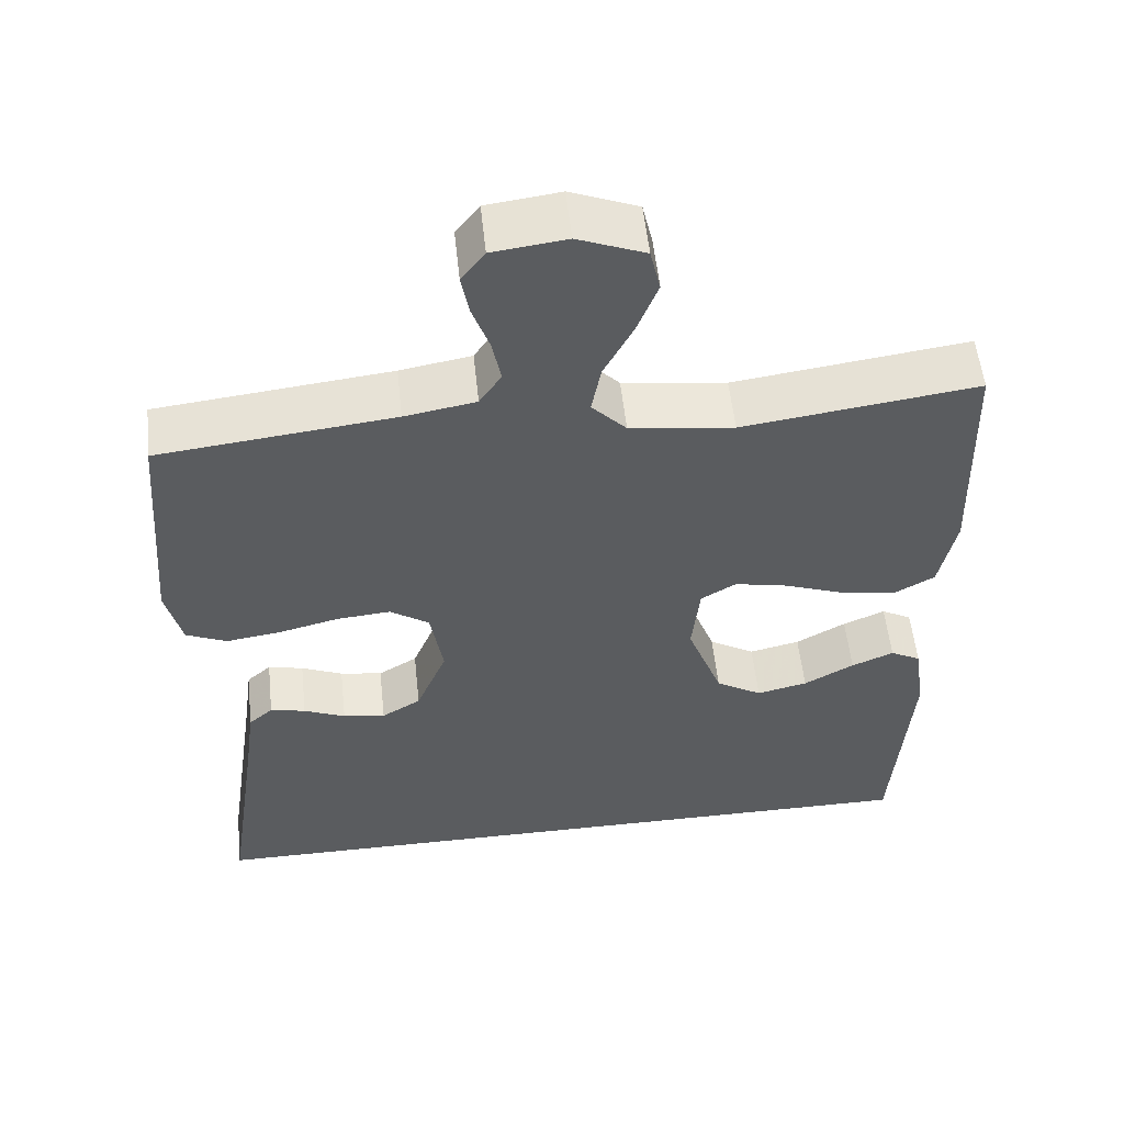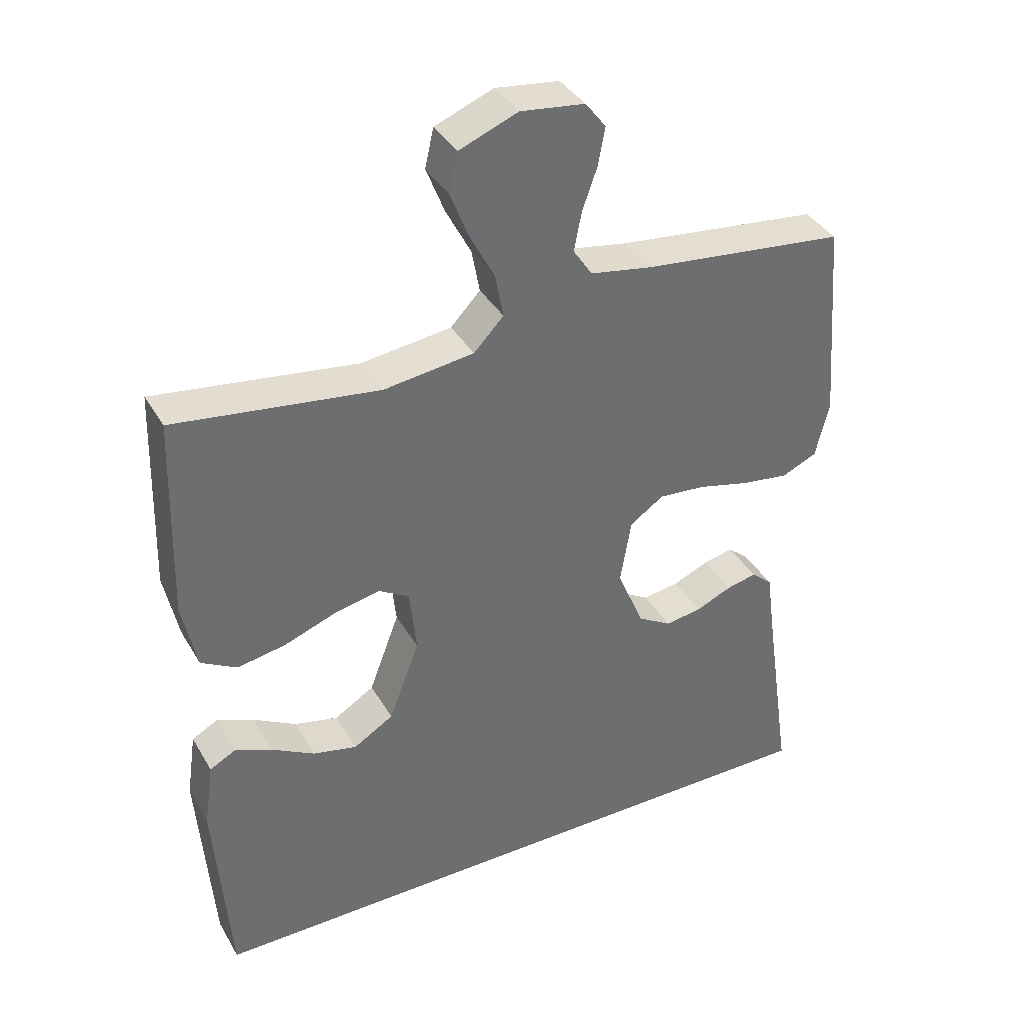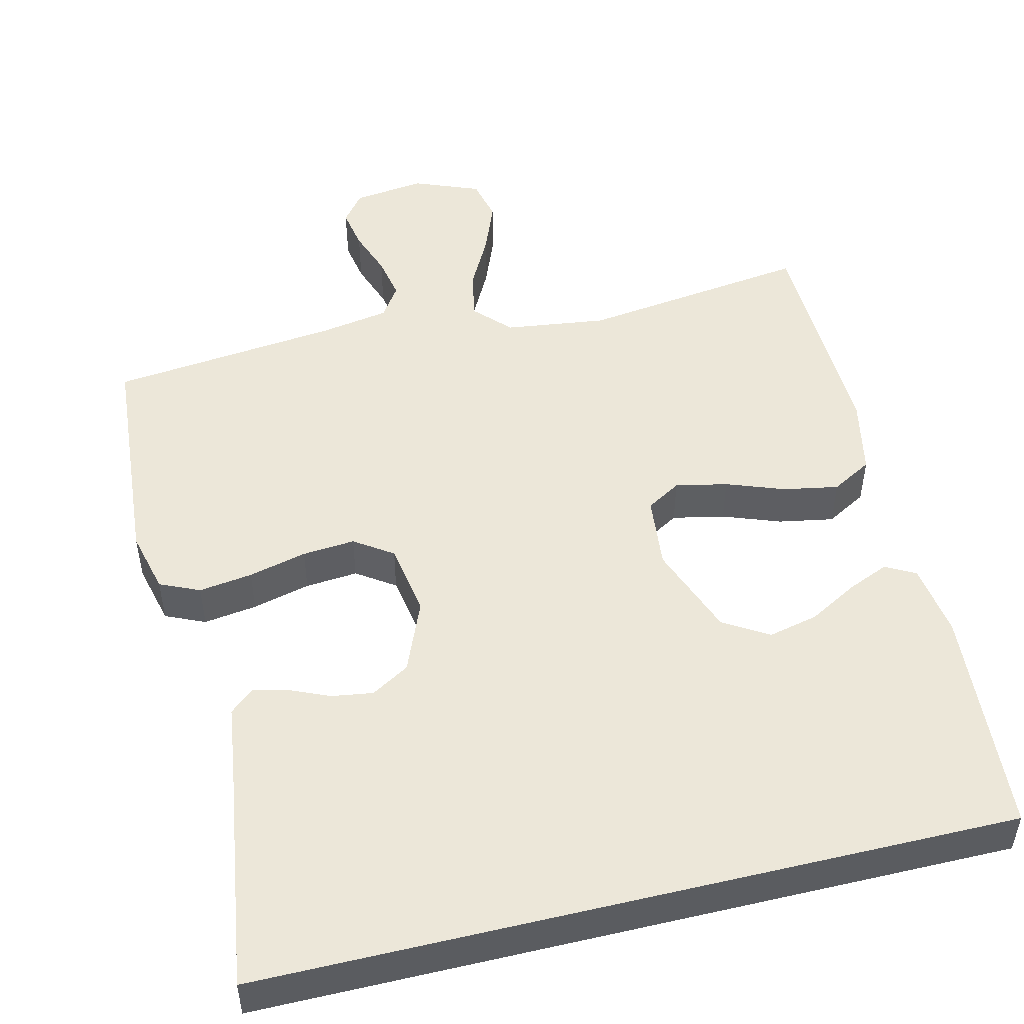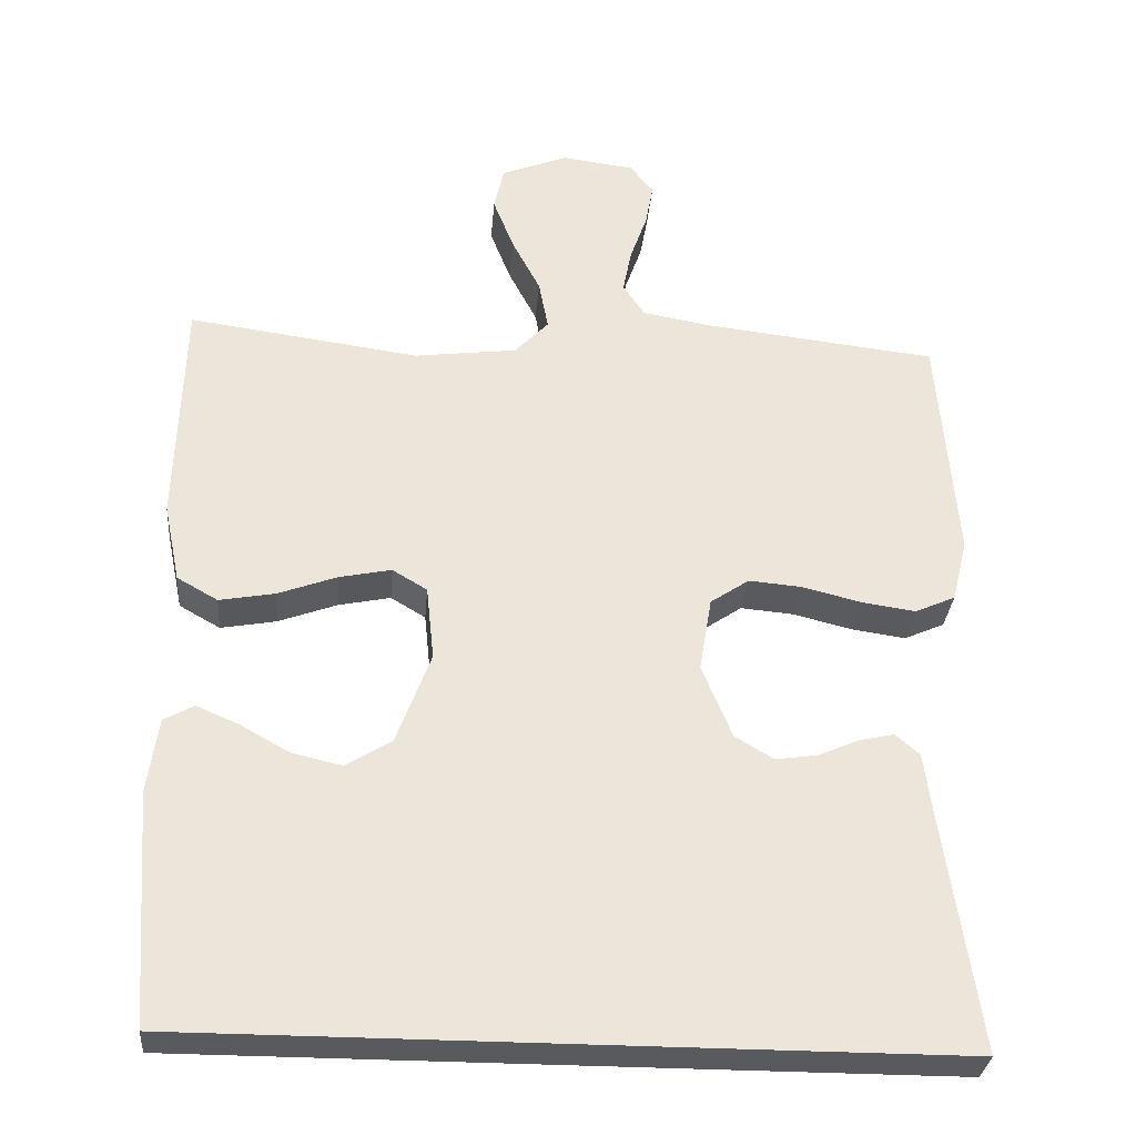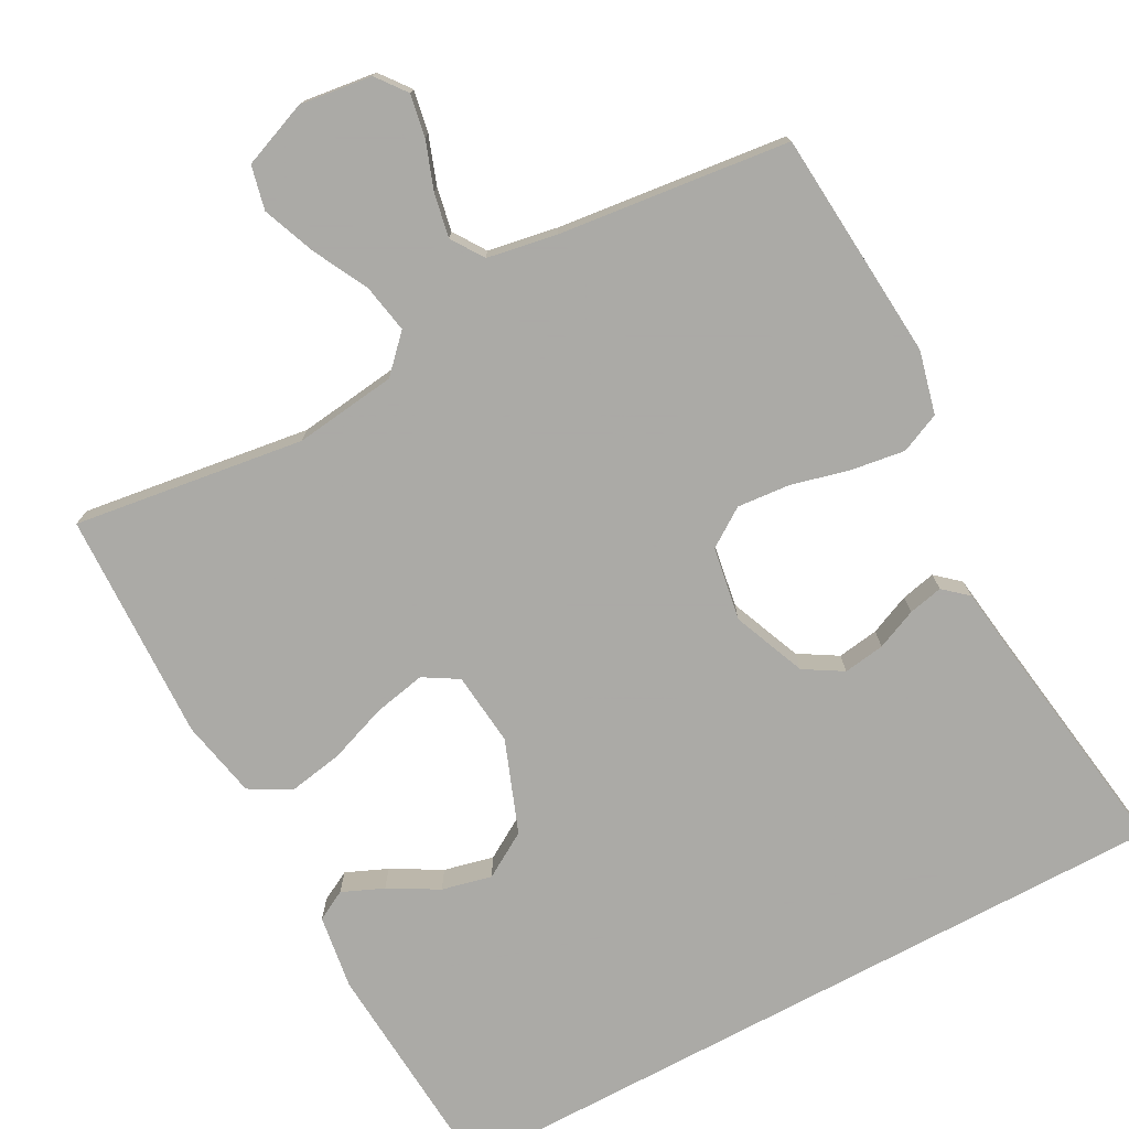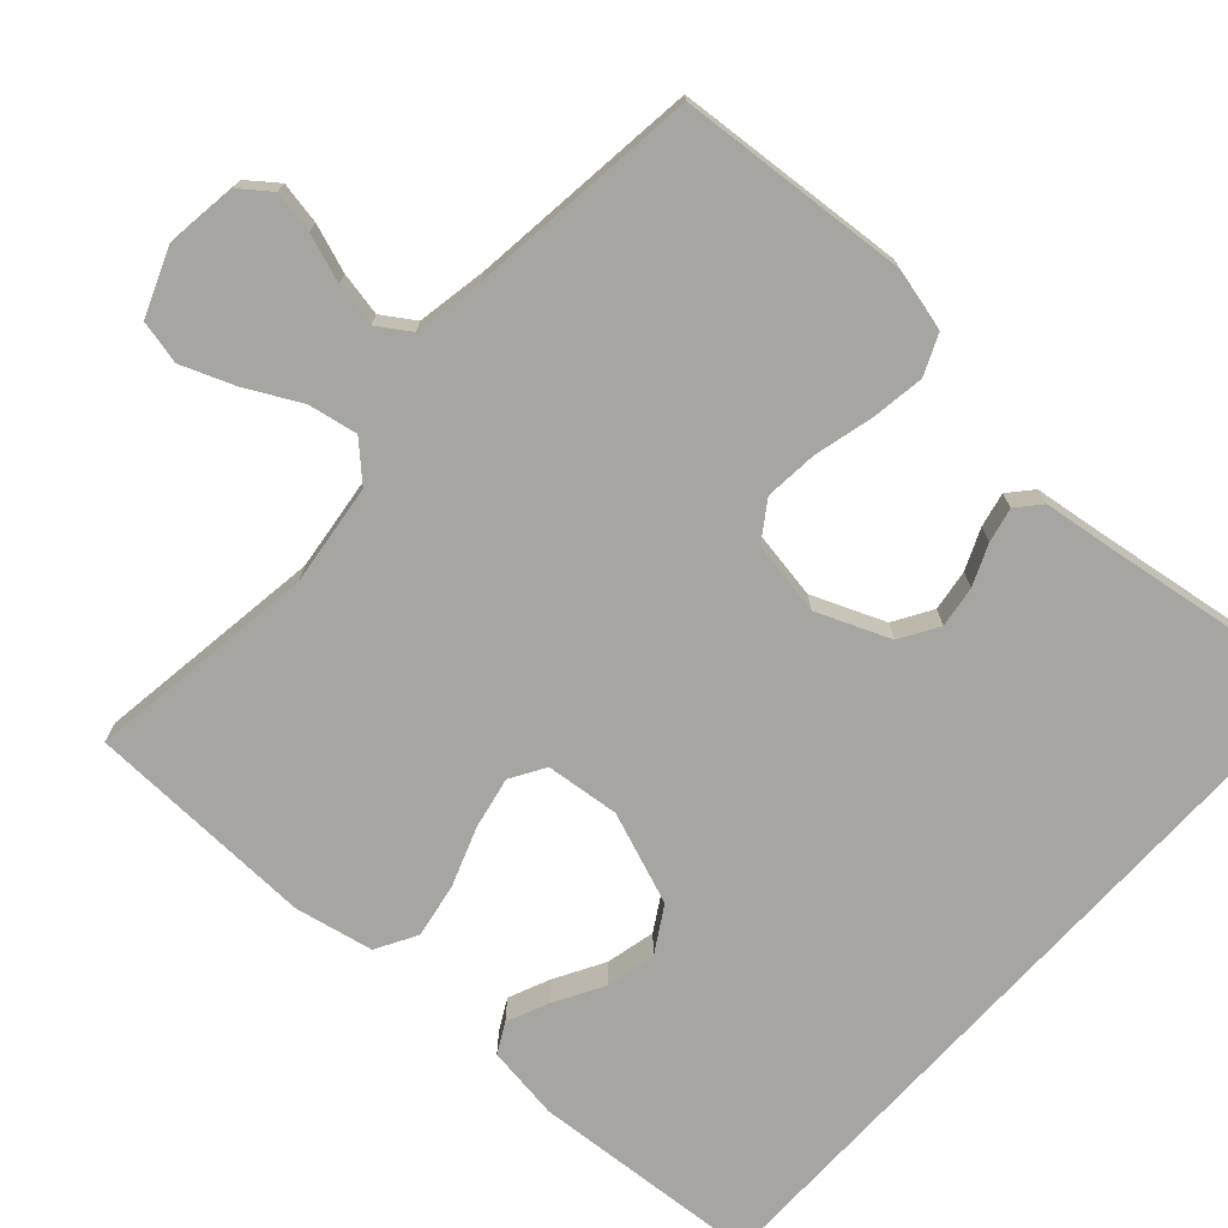
<metadata>
{"format":"obj","ext":"obj","renderer":"f3d","projection":"perspective","resolution":1024,"background":"white","views":[{"elev":55.0,"azim":173.9,"up":"+Z"},{"elev":37.9,"azim":-27.1,"up":"+Z"},{"elev":49.9,"azim":166.4,"up":"+Y"},{"elev":-31.2,"azim":-4.8,"up":"+Z"},{"elev":-75.7,"azim":28.2,"up":"+Y"},{"elev":-73.6,"azim":47.7,"up":"+Y"}]}
</metadata>
<code>
v -0.482 0.07 -0.5
v -0.504 0.07 -0.2
v -0.49 0.07 -0.103
v -0.451 0.07 -0.082
v -0.397 0.07 -0.105
v -0.333 0.07 -0.141
v -0.268 0.07 -0.156
v -0.209 0.07 -0.12
v -0.164 0.07 0
v -0.174 0.07 0.096
v -0.219 0.07 0.123
v -0.287 0.07 0.109
v -0.363 0.07 0.081
v -0.435 0.07 0.068
v -0.488 0.07 0.098
v -0.509 0.07 0.2
v -0.5 0.07 0.5
v -0.2 0.07 0.459
v -0.067 0.07 0.476
v -0.023 0.07 0.522
v -0.035 0.07 0.586
v -0.072 0.07 0.657
v -0.099 0.07 0.726
v -0.086 0.07 0.783
v 0 0.07 0.817
v 0.094 0.07 0.805
v 0.124 0.07 0.766
v 0.114 0.07 0.711
v 0.092 0.07 0.649
v 0.081 0.07 0.592
v 0.109 0.07 0.55
v 0.2 0.07 0.534
v 0.5 0.07 0.5
v 0.524 0.07 0.2
v 0.504 0.07 0.118
v 0.452 0.07 0.095
v 0.382 0.07 0.105
v 0.306 0.07 0.124
v 0.237 0.07 0.13
v 0.187 0.07 0.096
v 0.171 0.07 0
v 0.21 0.07 -0.095
v 0.26 0.07 -0.125
v 0.314 0.07 -0.117
v 0.367 0.07 -0.094
v 0.412 0.07 -0.084
v 0.443 0.07 -0.111
v 0.455 0.07 -0.2
v 0.499 0.07 -0.5
v -0.482 0 -0.5
v -0.504 0 -0.2
v -0.49 0 -0.103
v -0.451 0 -0.082
v -0.397 0 -0.105
v -0.333 0 -0.141
v -0.268 0 -0.156
v -0.209 0 -0.12
v -0.164 0 0
v -0.174 0 0.096
v -0.219 0 0.123
v -0.287 0 0.109
v -0.363 0 0.081
v -0.435 0 0.068
v -0.488 0 0.098
v -0.509 0 0.2
v -0.5 0 0.5
v -0.2 0 0.459
v -0.067 0 0.476
v -0.023 0 0.522
v -0.035 0 0.586
v -0.072 0 0.657
v -0.099 0 0.726
v -0.086 0 0.783
v 0 0 0.817
v 0.094 0 0.805
v 0.124 0 0.766
v 0.114 0 0.711
v 0.092 0 0.649
v 0.081 0 0.592
v 0.109 0 0.55
v 0.2 0 0.534
v 0.5 0 0.5
v 0.524 0 0.2
v 0.504 0 0.118
v 0.452 0 0.095
v 0.382 0 0.105
v 0.306 0 0.124
v 0.237 0 0.13
v 0.187 0 0.096
v 0.171 0 0
v 0.21 0 -0.095
v 0.26 0 -0.125
v 0.314 0 -0.117
v 0.367 0 -0.094
v 0.412 0 -0.084
v 0.443 0 -0.111
v 0.455 0 -0.2
v 0.499 0 -0.5
f 48 49 1 2
f 44 45 46 47
f 43 44 47 48
f 35 36 37 38
f 35 38 39
f 32 33 34 35
f 31 32 35 39
f 30 31 39 40
f 26 27 28 29
f 26 29 30
f 25 26 30
f 21 22 23 24
f 21 24 25 30
f 15 16 17 18
f 15 18 19
f 12 13 14 15
f 11 12 15 19
f 10 11 19 20
f 3 4 5 6
f 2 3 6
f 2 6 7
f 43 48 2 7
f 21 30 40 41
f 20 21 41
f 9 10 20 41
f 8 9 41 42
f 7 8 42 43
f 51 50 98 97
f 96 95 94 93
f 97 96 93 92
f 87 86 85 84
f 88 87 84
f 84 83 82 81
f 88 84 81 80
f 89 88 80 79
f 78 77 76 75
f 79 78 75
f 79 75 74
f 73 72 71 70
f 79 74 73 70
f 67 66 65 64
f 68 67 64
f 64 63 62 61
f 68 64 61 60
f 69 68 60 59
f 55 54 53 52
f 55 52 51
f 56 55 51
f 56 51 97 92
f 90 89 79 70
f 90 70 69
f 90 69 59 58
f 91 90 58 57
f 92 91 57 56
f 1 50 51 2
f 2 51 52 3
f 3 52 53 4
f 4 53 54 5
f 5 54 55 6
f 6 55 56 7
f 7 56 57 8
f 8 57 58 9
f 9 58 59 10
f 10 59 60 11
f 11 60 61 12
f 12 61 62 13
f 13 62 63 14
f 14 63 64 15
f 15 64 65 16
f 16 65 66 17
f 17 66 67 18
f 18 67 68 19
f 19 68 69 20
f 20 69 70 21
f 21 70 71 22
f 22 71 72 23
f 23 72 73 24
f 24 73 74 25
f 25 74 75 26
f 26 75 76 27
f 27 76 77 28
f 28 77 78 29
f 29 78 79 30
f 30 79 80 31
f 31 80 81 32
f 32 81 82 33
f 33 82 83 34
f 34 83 84 35
f 35 84 85 36
f 36 85 86 37
f 37 86 87 38
f 38 87 88 39
f 39 88 89 40
f 40 89 90 41
f 41 90 91 42
f 42 91 92 43
f 43 92 93 44
f 44 93 94 45
f 45 94 95 46
f 46 95 96 47
f 47 96 97 48
f 48 97 98 49
f 49 98 50 1

</code>
